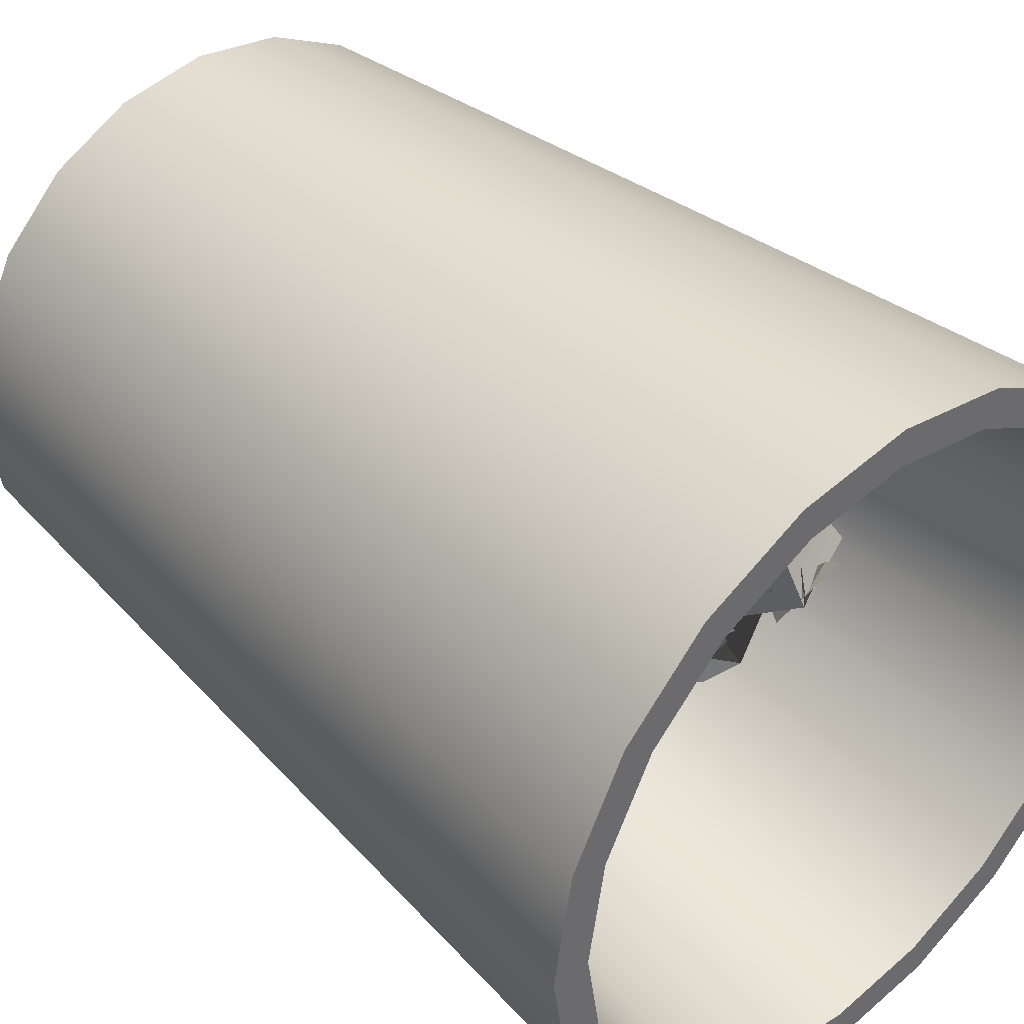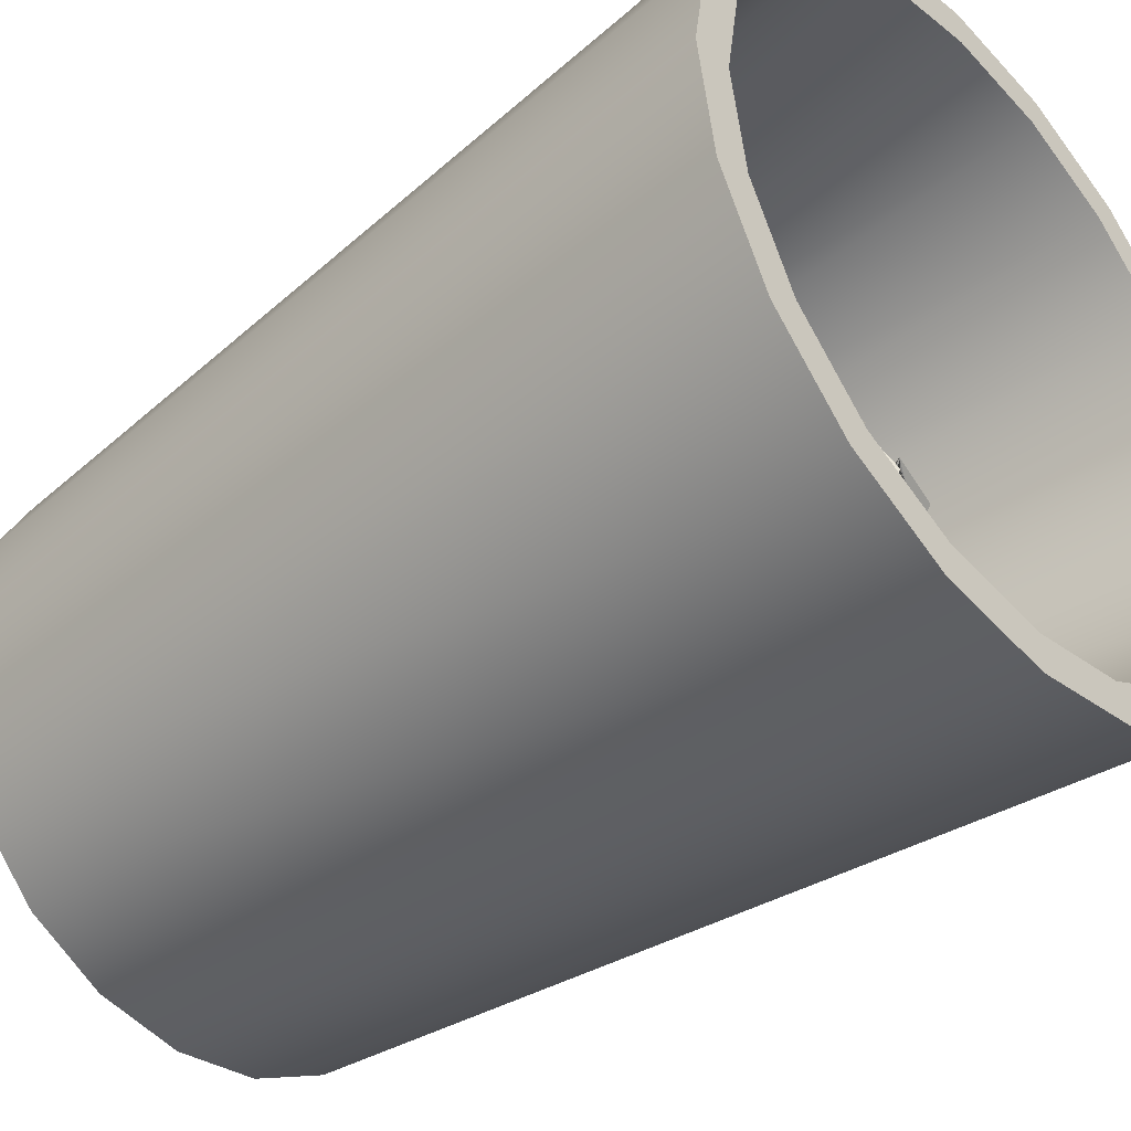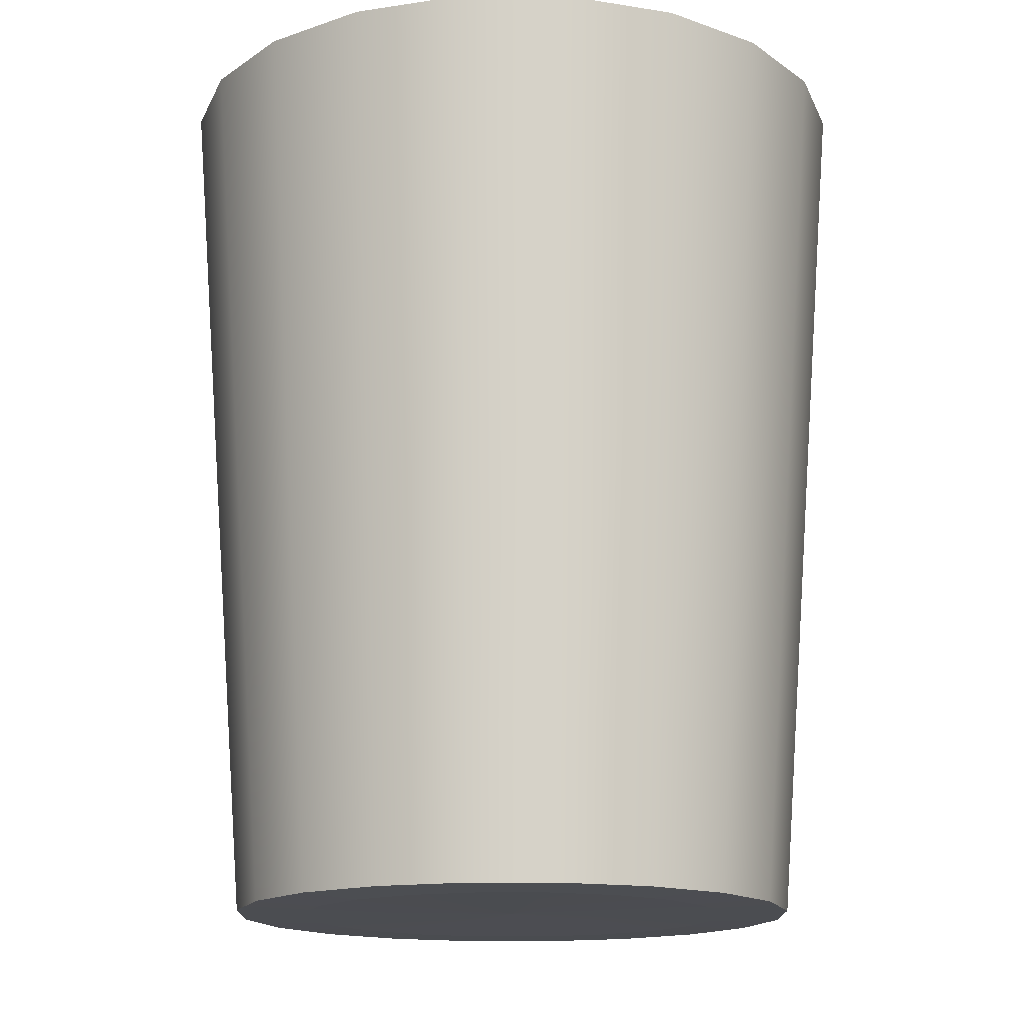
<metadata>
{"format":"obj","ext":"obj","renderer":"f3d","projection":"perspective","resolution":1024,"background":"white","views":[{"elev":40.0,"azim":137.9,"up":"+Z"},{"elev":-41.2,"azim":131.9,"up":"+Z"},{"elev":-15.8,"azim":116.6,"up":"+Y"}]}
</metadata>
<code>
g default
v -0.9129 0.01405 1.482
v -0.9899 0.01405 0.9962
v -1.213 0.01405 0.5577
v -1.561 0.01405 0.2097
v -2 0.01405 -0.01369
v -2.486 0.01405 -0.09067
v -2.972 0.01405 -0.01369
v -3.41 0.01405 0.2097
v -3.758 0.01405 0.5577
v -3.982 0.01405 0.9962
v -4.059 0.01405 1.482
v -3.982 0.01405 1.968
v -3.758 0.01405 2.407
v -3.41 0.01405 2.755
v -2.972 0.01405 2.978
v -2.486 0.01405 3.055
v -2 0.01405 2.978
v -1.561 0.01405 2.755
v -1.213 0.01405 2.407
v -0.9899 0.01405 1.968
v -0.1839 6.375 1.482
v -0.2966 6.375 0.7709
v -0.6235 6.375 0.1292
v -1.133 6.375 -0.3801
v -1.775 6.375 -0.707
v -2.486 6.375 -0.8197
v -3.197 6.375 -0.707
v -3.839 6.375 -0.3801
v -4.348 6.375 0.1292
v -4.675 6.375 0.7709
v -4.788 6.375 1.482
v -4.675 6.375 2.194
v -4.348 6.375 2.835
v -3.839 6.375 3.345
v -3.197 6.375 3.672
v -2.486 6.375 3.784
v -1.775 6.375 3.672
v -1.133 6.375 3.345
v -0.6235 6.375 2.835
v -0.2966 6.375 2.194
v 0.07753 6.375 1.482
v -0.04794 6.375 0.6901
v -0.412 6.375 -0.02447
v -0.9791 6.375 -0.5916
v -1.694 6.375 -0.9557
v -2.486 6.375 -1.081
v -3.278 6.375 -0.9557
v -3.993 6.375 -0.5916
v -4.56 6.375 -0.02447
v -4.924 6.375 0.6901
v -5.049 6.375 1.482
v -4.924 6.375 2.274
v -4.56 6.375 2.989
v -3.993 6.375 3.556
v -3.278 6.375 3.92
v -2.486 6.375 4.046
v -1.694 6.375 3.92
v -0.9791 6.375 3.556
v -0.412 6.375 2.989
v -0.04793 6.375 2.274
v -0.4129 0.02234 1.482
v -0.5144 0.02234 0.8417
v -0.8088 0.02234 0.2638
v -1.267 0.02234 -0.1948
v -1.845 0.02234 -0.4892
v -2.486 0.02234 -0.5907
v -3.126 0.02234 -0.4892
v -3.704 0.02234 -0.1948
v -4.163 0.02234 0.2638
v -4.457 0.02234 0.8417
v -4.559 0.02234 1.482
v -4.457 0.02234 2.123
v -4.163 0.02234 2.701
v -3.704 0.02234 3.159
v -3.126 0.02234 3.454
v -2.486 0.02234 3.555
v -1.845 0.02234 3.454
v -1.267 0.02234 3.159
v -0.8088 0.02234 2.701
v -0.5144 0.02234 2.123
v -2.484 0.03306 1.48
v -2.485 0.03306 1.48
v -2.485 0.03306 1.479
v -2.486 0.03306 1.479
v -2.487 0.03306 1.48
v -2.488 0.03306 1.48
v -2.488 0.03306 1.481
v -2.489 0.03306 1.482
v -2.489 0.03306 1.483
v -2.488 0.03306 1.484
v -2.488 0.03306 1.484
v -2.487 0.03306 1.485
v -2.486 0.03306 1.485
v -2.485 0.03306 1.485
v -2.485 0.03306 1.485
v -2.484 0.03306 1.484
v -2.483 0.03306 1.484
v -2.483 0.03306 1.483
v -2.483 0.03306 1.482
v -2.483 0.03306 1.481
v 0.01539 5.57 1.482
v -0.107 5.57 2.255
v -0.4623 5.57 2.952
v -1.016 5.57 3.506
v -1.713 5.57 3.861
v -2.486 5.57 3.984
v -3.259 5.57 3.861
v -3.956 5.57 3.506
v -4.509 5.57 2.952
v -4.865 5.57 2.255
v -4.987 5.57 1.482
v -4.865 5.57 0.7093
v -4.509 5.57 0.01206
v -3.956 5.57 -0.5413
v -3.259 5.57 -0.8966
v -2.486 5.57 -1.019
v -1.713 5.57 -0.8966
v -1.016 5.57 -0.5413
v -0.4623 5.57 0.01206
v -0.107 5.57 0.7093
v -0.007789 5.27 1.482
v -0.1291 5.27 0.7165
v -0.4811 5.27 0.02568
v -1.029 5.27 -0.5225
v -1.72 5.27 -0.8745
v -2.486 5.27 -0.9958
v -3.252 5.27 -0.8745
v -3.942 5.27 -0.5225
v -4.491 5.27 0.02568
v -4.843 5.27 0.7165
v -4.964 5.27 1.482
v -4.843 5.27 2.248
v -4.491 5.27 2.939
v -3.942 5.27 3.487
v -3.252 5.27 3.839
v -2.486 5.27 3.96
v -1.72 5.27 3.839
v -1.029 5.27 3.487
v -0.4811 5.27 2.939
v -0.1291 5.27 2.248
v -0.3308 1.086 1.482
v -0.4363 1.086 0.8163
v -0.7424 1.086 0.2156
v -1.219 1.086 -0.2612
v -1.82 1.086 -0.5673
v -2.486 1.086 -0.6728
v -3.152 1.086 -0.5673
v -3.753 1.086 -0.2612
v -4.229 1.086 0.2156
v -4.535 1.086 0.8163
v -4.641 1.086 1.482
v -4.535 1.086 2.148
v -4.229 1.086 2.749
v -3.753 1.086 3.226
v -3.152 1.086 3.532
v -2.486 1.086 3.637
v -1.82 1.086 3.532
v -1.219 1.086 3.226
v -0.7424 1.086 2.749
v -0.4363 1.086 2.148
v -0.3582 0.7319 1.482
v -0.4623 0.7319 0.8248
v -0.7645 0.7319 0.2316
v -1.235 0.7319 -0.2391
v -1.828 0.7319 -0.5413
v -2.486 0.7319 -0.6455
v -3.143 0.7319 -0.5413
v -3.737 0.7319 -0.2391
v -4.207 0.7319 0.2316
v -4.509 0.7319 0.8248
v -4.614 0.7319 1.482
v -4.509 0.7319 2.14
v -4.207 0.7319 2.733
v -3.737 0.7319 3.204
v -3.143 0.7319 3.506
v -2.486 0.7319 3.61
v -1.828 0.7319 3.506
v -1.235 0.7319 3.204
v -0.7645 0.7319 2.733
v -0.4623 0.7319 2.14
g pPipe1
f 2 1 21 22
f 3 2 22 23
f 4 3 23 24
f 5 4 24 25
f 6 5 25 26
f 7 6 26 27
f 8 7 27 28
f 9 8 28 29
f 10 9 29 30
f 11 10 30 31
f 12 11 31 32
f 13 12 32 33
f 14 13 33 34
f 15 14 34 35
f 16 15 35 36
f 17 16 36 37
f 18 17 37 38
f 19 18 38 39
f 20 19 39 40
f 1 20 40 21
f 22 21 41 42
f 23 22 42 43
f 24 23 43 44
f 25 24 44 45
f 26 25 45 46
f 27 26 46 47
f 28 27 47 48
f 29 28 48 49
f 30 29 49 50
f 31 30 50 51
f 32 31 51 52
f 33 32 52 53
f 34 33 53 54
f 35 34 54 55
f 36 35 55 56
f 37 36 56 57
f 38 37 57 58
f 39 38 58 59
f 40 39 59 60
f 21 40 60 41
f 120 101 121 122
f 119 120 122 123
f 118 119 123 124
f 117 118 124 125
f 116 117 125 126
f 115 116 126 127
f 114 115 127 128
f 113 114 128 129
f 112 113 129 130
f 111 112 130 131
f 110 111 131 132
f 109 110 132 133
f 108 109 133 134
f 107 108 134 135
f 106 107 135 136
f 105 106 136 137
f 104 105 137 138
f 103 104 138 139
f 102 103 139 140
f 101 102 140 121
f 62 61 1 2
f 63 62 2 3
f 64 63 3 4
f 65 64 4 5
f 66 65 5 6
f 67 66 6 7
f 68 67 7 8
f 69 68 8 9
f 70 69 9 10
f 71 70 10 11
f 72 71 11 12
f 73 72 12 13
f 74 73 13 14
f 75 74 14 15
f 76 75 15 16
f 77 76 16 17
f 78 77 17 18
f 79 78 18 19
f 80 79 19 20
f 61 80 20 1
f 1 2 82 81
f 2 3 83 82
f 3 4 84 83
f 4 5 85 84
f 5 6 86 85
f 6 7 87 86
f 7 8 88 87
f 8 9 89 88
f 9 10 90 89
f 10 11 91 90
f 11 12 92 91
f 12 13 93 92
f 13 14 94 93
f 14 15 95 94
f 15 16 96 95
f 16 17 97 96
f 17 18 98 97
f 18 19 99 98
f 19 20 100 99
f 20 1 81 100
f 41 60 102 101
f 60 59 103 102
f 59 58 104 103
f 58 57 105 104
f 57 56 106 105
f 56 55 107 106
f 55 54 108 107
f 54 53 109 108
f 53 52 110 109
f 52 51 111 110
f 51 50 112 111
f 50 49 113 112
f 49 48 114 113
f 48 47 115 114
f 47 46 116 115
f 46 45 117 116
f 45 44 118 117
f 44 43 119 118
f 43 42 120 119
f 42 41 101 120
f 122 121 141 142
f 123 122 142 143
f 124 123 143 144
f 125 124 144 145
f 126 125 145 146
f 127 126 146 147
f 128 127 147 148
f 129 128 148 149
f 130 129 149 150
f 131 130 150 151
f 132 131 151 152
f 133 132 152 153
f 134 133 153 154
f 135 134 154 155
f 136 135 155 156
f 137 136 156 157
f 138 137 157 158
f 139 138 158 159
f 140 139 159 160
f 121 140 160 141
f 142 141 161 162
f 143 142 162 163
f 144 143 163 164
f 145 144 164 165
f 146 145 165 166
f 147 146 166 167
f 148 147 167 168
f 149 148 168 169
f 150 149 169 170
f 151 150 170 171
f 152 151 171 172
f 153 152 172 173
f 154 153 173 174
f 155 154 174 175
f 156 155 175 176
f 157 156 176 177
f 158 157 177 178
f 159 158 178 179
f 160 159 179 180
f 141 160 180 161
f 162 161 61 62
f 163 162 62 63
f 164 163 63 64
f 165 164 64 65
f 166 165 65 66
f 167 166 66 67
f 168 167 67 68
f 169 168 68 69
f 170 169 69 70
f 171 170 70 71
f 172 171 71 72
f 173 172 72 73
f 174 173 73 74
f 175 174 74 75
f 176 175 75 76
f 177 176 76 77
f 178 177 77 78
f 179 178 78 79
f 180 179 79 80
f 161 180 80 61
g default
v -1.871 0.7542 1.009
v -2.15 0.7542 1.053
v -2.263 0.7542 1.401
v -2.504 1.026 1.788
v -2.337 0.9036 1.801
v -1.716 0.7542 1.487
v -2.479 0.8356 1.056
v -1.672 1.581 0.3943
v -2.53 1.581 0.5303
v -2.895 2.363 1.77
v -2.663 1.941 2.258
v -1.898 1.327 2.398
v -1.22 1.175 1.994
v -1.085 1.349 1.302
v -1.489 2.736 0.6459
v -1.967 2.736 0.4904
v -2.446 2.736 0.6459
v -2.121 3.611 1.258
v -2.007 3.105 2.076
v -1.208 3.008 1.926
v -0.979 2.178 1.509
v -0.8695 2.318 0.9498
v -1.967 3.267 1.305
v -1.967 3.204 0.9936
v -2.263 3.204 1.401
v -1.446 3.125 1.271
v -1.871 3.204 1.6
v -1.785 3.204 1.556
v -1.672 3.204 1.401
v -1.656 3.204 1.305
v -2.359 0.634 1.366
v -1.735 1.26 0.2479
v -2.207 0.6816 1.381
v -1.317 1.081 0.9928
v -2.675 0.8681 1.366
v -2.477 2.28 0.3555
v -2.745 1.003 1.528
v -2.913 1.855 0.9941
v -2.861 1.971 0.7958
v -3.041 1.92 1.105
v -2.121 3.611 1.351
v -2.102 3.357 1.009
v -2.663 1.941 0.3507
v -1.999 3.124 0.6001
v -1.836 2.903 0.4132
v -1.559 2.231 0.2123
v -1.791 2.36 0.133
v -1.413 3.197 1.091
v -1.435 3.149 1.553
v -1.57 2.206 2.466
v -1.182 3.242 1.136
v -1.272 3.263 1.227
g pSphere1
f 213 211 212 214
f 181 182 189 188
f 215 217 218 216
f 183 184 191 190
f 184 185 192 191
f 185 186 193 192
f 186 187 194 193
f 194 188 195 202
f 188 189 196 195
f 223 224 225
f 219 220 221 222
f 190 191 199 198
f 191 192 200 199
f 192 193 201 200
f 193 194 202 201
f 202 195 203
f 226 227 228 229
f 225 224 229
f 197 198 205 203
f 198 199 206 205
f 199 200 207 206
f 230 231 232
f 200 201 203 208
f 201 209 203
f 201 202 210 209
f 202 203 210
f 182 181 187
f 183 182 187
f 184 183 187
f 185 184 187
f 186 185 187
f 206 207 203
f 207 208 203
f 209 210 203
f 187 181 211 213
f 181 188 212 211
f 194 187 213 214
f 188 194 214 212
f 189 182 215 216
f 182 183 217 215
f 183 190 218 217
f 190 189 216 218
f 189 190 220 219
f 190 198 221 220
f 198 197 222 221
f 197 189 219 222
f 189 197 224 223
f 196 189 223 225
f 195 196 227 226
f 196 204 228 227
f 203 195 226 229
f 197 203 229 224
f 204 196 225 229
f 204 229 228
f 203 205 206
f 200 208 231 230
f 208 207 232 231
f 207 200 230 232
g default
v -2.645 2.623 1.566
v -2.779 2.661 1.56
v -2.856 2.959 1.688
v -2.964 3.301 1.637
v -2.901 3.311 1.739
v -2.373 2.024 0.9196
v -2.956 2.073 0.5908
v -2.408 2.099 0.7714
v -2.82 2.217 0.7546
v -2.984 3.305 0.6832
v -2.961 3.725 1.186
v -2.687 3.838 1.726
v -1.995 2.275 1.306
v -2.226 2.888 1.342
v -2.201 2.335 0.09793
v -2.414 2.199 -0.003997
v -2.93 3.206 0.2777
v -2.434 2.882 -0.3069
v -2.5 3.588 0.3748
v -2.127 3.456 0.4476
v -1.811 2.873 0.9314
v -1.982 2.588 0.554
v -2.407 2.917 -0.04111
v -2.393 2.645 -0.1224
v -2.56 3 0.01586
v -2.178 2.886 0.08637
v -2.391 3.174 0.1283
v -2.426 3.485 0.9721
v -2.34 3.485 0.8487
v -2.269 2.911 0.02529
v -2.914 2.933 1.75
v -2.466 1.966 0.9271
v -2.748 1.981 0.8387
v -2.069 2.219 0.5423
v -3.034 2.937 1.564
v -2.698 2.075 0.2113
v -3.061 3.074 1.528
v -2.999 2.62 0.719
v -3.247 2.749 0.392
v -3.059 2.724 0.7108
v -2.441 2.962 -0.27
v -2.668 3.576 0.5549
v -3.096 2.732 0.05248
v -2.389 2.295 -0.2302
v -2.326 2.129 -0.1407
v -2.253 2.904 -0.05309
v -2.351 1.882 0.1247
v -2.141 2.729 -0.03299
v -2.189 3.127 0.1805
v -2.262 2.89 1.666
v -1.966 3.507 0.6515
v -2.035 3.52 0.7208
v -2.927 2.815 1.479
v -2.893 2.411 0.6518
v -2.6 2.765 1.655
v -2.957 2.009 0.2458
g pSphere2
f 265 263 264 266
f 233 234 241 240
f 267 269 270 268
f 235 236 243 242
f 236 237 244 243
f 237 238 245 244
f 238 239 246 245
f 246 240 247 254
f 240 241 248 247
f 275 276 277
f 271 272 273 274
f 242 243 251 250
f 243 244 252 251
f 244 245 253 252
f 245 246 254 253
f 254 247 255
f 278 279 280 281
f 277 276 281
f 249 250 257 255
f 250 251 258 257
f 251 252 259 258
f 282 283 284
f 252 253 255 260
f 253 261 255
f 253 254 262 261
f 254 255 262
f 234 233 239
f 235 234 239
f 236 235 239
f 237 236 239
f 238 237 239
f 258 259 255
f 259 260 255
f 261 262 255
f 239 233 263 265
f 233 240 264 263
f 246 239 265 266
f 240 246 266 264
f 286 285 287 288
f 234 235 269 267
f 235 242 270 269
f 242 241 268 270
f 241 242 272 271
f 242 250 273 272
f 250 249 274 273
f 249 241 271 274
f 241 249 276 275
f 248 241 275 277
f 247 248 279 278
f 248 256 280 279
f 255 247 278 281
f 249 255 281 276
f 256 248 277 281
f 256 281 280
f 255 257 258
f 252 260 283 282
f 260 259 284 283
f 259 252 282 284
f 241 234 285 286
f 234 267 287 285
f 267 268 288 287
f 268 241 286 288
g default
v -2.937 2.881 1.272
v -3.224 2.881 1.318
v -3.341 2.881 1.676
v -3.589 3.1 2.075
v -3.417 3.001 2.088
v -2.777 2.881 1.765
v -3.563 2.946 1.321
v -2.731 3.546 0.6388
v -3.616 3.546 0.779
v -3.992 4.176 2.056
v -3.753 3.836 2.56
v -2.964 3.342 2.704
v -2.266 3.22 2.287
v -2.126 3.36 1.575
v -2.543 4.477 0.8981
v -3.036 4.477 0.7379
v -3.529 4.477 0.8981
v -3.194 5.181 1.529
v -3.077 4.774 2.372
v -2.253 4.695 2.217
v -2.017 4.027 1.788
v -1.904 4.14 1.211
v -3.036 4.904 1.577
v -3.036 4.853 1.256
v -3.341 4.853 1.676
v -2.498 4.789 1.543
v -2.937 4.853 1.882
v -2.847 4.853 1.836
v -2.731 4.853 1.676
v -3.439 2.784 1.641
v -2.796 3.288 0.4879
v -3.283 2.822 1.656
v -2.366 3.144 1.256
v -3.766 2.972 1.641
v -3.561 4.109 0.5988
v -3.837 3.081 1.807
v -4.011 3.767 1.257
v -3.957 3.86 1.053
v -4.142 3.819 1.372
v -3.194 5.181 1.624
v -3.174 4.976 1.273
v -3.753 3.836 0.5938
v -3.068 4.789 0.8509
v -2.901 4.611 0.6582
v -2.615 4.07 0.4512
v -2.854 4.174 0.3694
v -2.464 4.848 1.356
v -2.487 4.809 1.833
v -2.626 4.05 2.774
v -2.226 4.883 1.403
v -2.319 4.901 1.497
v -2.317 3.347 2.119
v -2.774 2.997 1.85
v -3.27 2.644 1.987
v -2.959 3.437 2.648
v -2.047 3.616 2.006
v -3.106 2.953 1.146
v -2.591 3.263 0.7133
v -2.263 3.688 1.707
v -2.311 4.349 1.058
v -2.541 4.524 1.177
v -2.537 4.837 1.587
v -2.281 4.502 2.056
v -2.715 4.853 1.577
v -2.508 4.443 1.422
v -2.546 4.101 0.4384
v -2.957 4.919 1.716
v -2.87 4.621 2.18
v -2.582 4.218 2.487
v -3.556 4.498 2.201
v -4.001 4.776 1.393
v -2.706 3.378 2.659
v -3.792 4.557 2.733
v -2.687 4.454 0.764
v -2.689 4.372 0.9241
v -3.032 5.041 1.686
v -2.435 4.624 0.7757
v -2.592 4.772 1.379
v -2.631 4.733 2.175
v -2.853 4.86 1.351
v -2.155 3.956 2.091
v -2.105 4.396 1.957
v -2.613 4.336 1.348
v -2.283 4.854 2.848
v -2.306 4.318 1.683
v -2.948 4.63 1.536
v -3.239 3.041 1.42
v -3.261 2.887 1.335
v -2.991 2.922 1.259
v -2.823 2.881 1.615
v -3.341 2.789 1.638
v -3.53 3.025 0.6051
v -3.383 3.291 0.5686
v -3.15 4.819 1.663
v -2.739 4.886 1.912
v -2.698 4.881 1.572
v -2.575 4.79 1.353
v -3.688 2.766 1.272
v -3.719 2.954 1.597
v -3.273 3.057 1.903
v -3.305 3.05 1.695
v -3.317 4.508 1.036
v -3.566 5.009 1.584
v -3.672 4.88 1.367
v -3.615 5.09 1.595
v -3.527 3.658 0.5654
v -3.14 3.957 0.7898
g pSphere3
f 320 318 319 321
f 289 290 297 296
f 322 324 325 323
f 291 292 299 298
f 292 293 300 299
f 340 341 342 343
f 341 344 345 342
f 346 347 348 349
f 296 297 304 303
f 330 331 332
f 326 327 328 329
f 356 357 358 359
f 357 360 361 358
f 300 301 309 308
f 301 302 310 309
f 349 348 350
f 333 334 335 336
f 362 363 364
f 305 306 313 311
f 306 307 314 313
f 307 308 315 314
f 337 338 339
f 367 368 369 370
f 309 317 311
f 351 349 352 353
f 349 350 352
f 376 375 377
f 291 290 295
f 292 291 295
f 293 292 295
f 294 293 295
f 382 383 384
f 315 316 311
f 353 352 350
f 377 375 378 379
f 375 380 381 378
f 302 295 320 321
f 296 302 321 319
f 297 290 322 323
f 386 387 388 389
f 291 298 325 324
f 298 297 323 325
f 297 298 327 326
f 298 306 328 327
f 391 390 392 393
f 390 394 395 392
f 297 305 331 330
f 304 297 330 332
f 303 304 334 333
f 304 312 335 334
f 350 348 354 355
f 305 311 336 331
f 366 365 362 364
f 312 336 335
f 384 385 382
f 367 370 371 372
f 316 315 339 338
f 373 367 372 374
f 293 294 341 340
f 301 300 343 342
f 300 293 340 343
f 294 295 344 341
f 295 302 345 344
f 302 301 342 345
f 302 296 347 346
f 296 303 348 347
f 310 302 346 349
f 309 310 349 351
f 317 309 351 353
f 311 317 353 350
f 303 333 354 348
f 333 336 355 354
f 336 311 350 355
f 298 299 357 356
f 307 306 359 358
f 306 298 356 359
f 299 300 360 357
f 300 308 361 360
f 308 307 358 361
f 332 331 363 362
f 331 336 364 363
f 312 304 365 366
f 304 332 362 365
f 336 312 366 364
f 308 309 368 367
f 309 311 369 368
f 311 316 370 369
f 316 338 371 370
f 338 337 372 371
f 315 308 367 373
f 337 339 374 372
f 339 315 373 374
f 290 289 375 376
f 295 290 376 377
f 318 320 379 378
f 320 295 377 379
f 289 296 380 375
f 296 319 381 380
f 319 318 378 381
f 314 315 383 382
f 315 311 384 383
f 311 313 385 384
f 313 314 382 385
f 290 291 387 386
f 291 324 388 387
f 324 322 389 388
f 322 290 386 389
f 306 305 390 391
f 329 328 393 392
f 328 306 391 393
f 305 297 394 390
f 297 326 395 394
f 326 329 392 395

</code>
